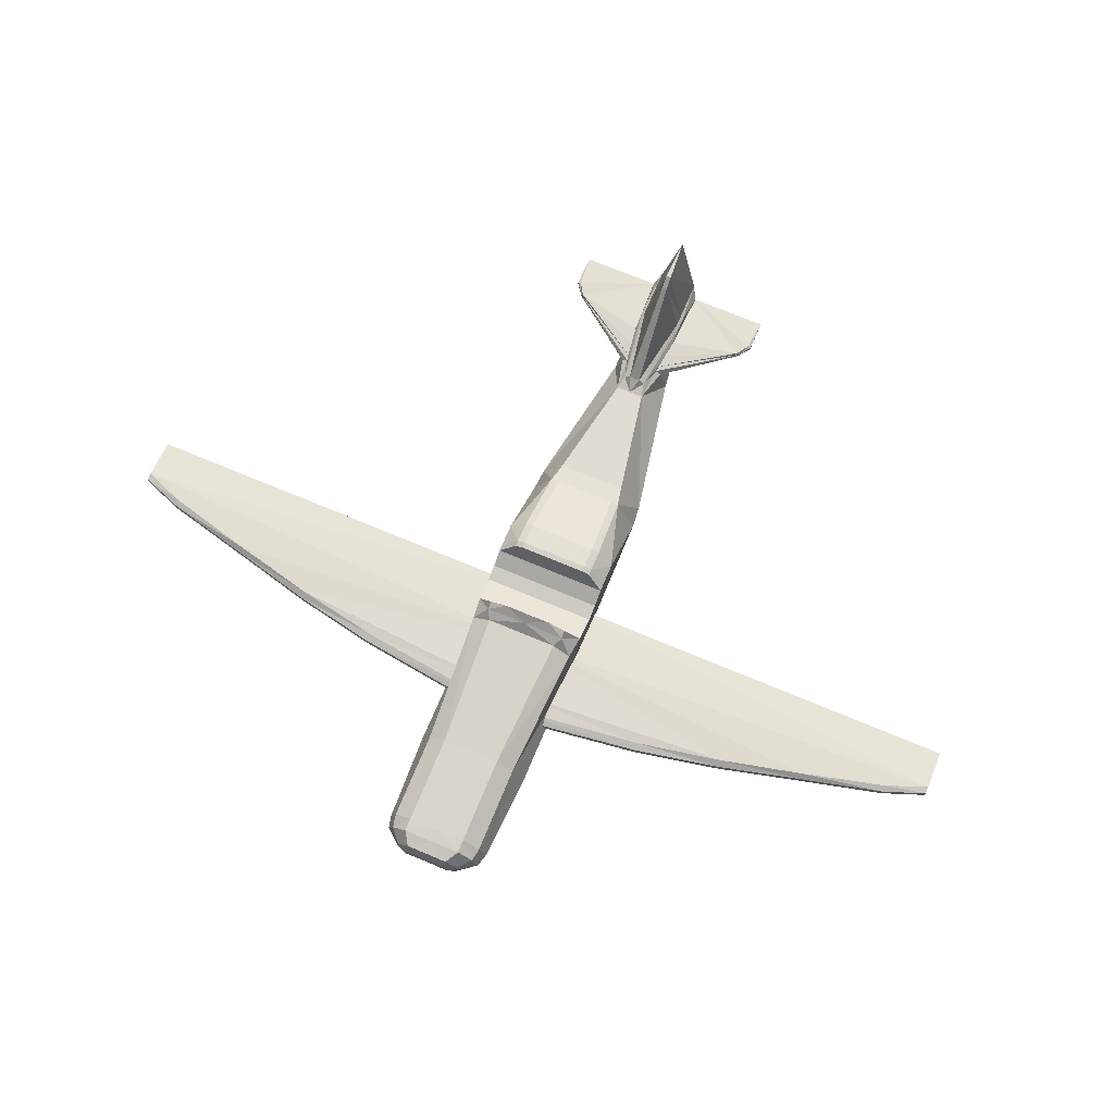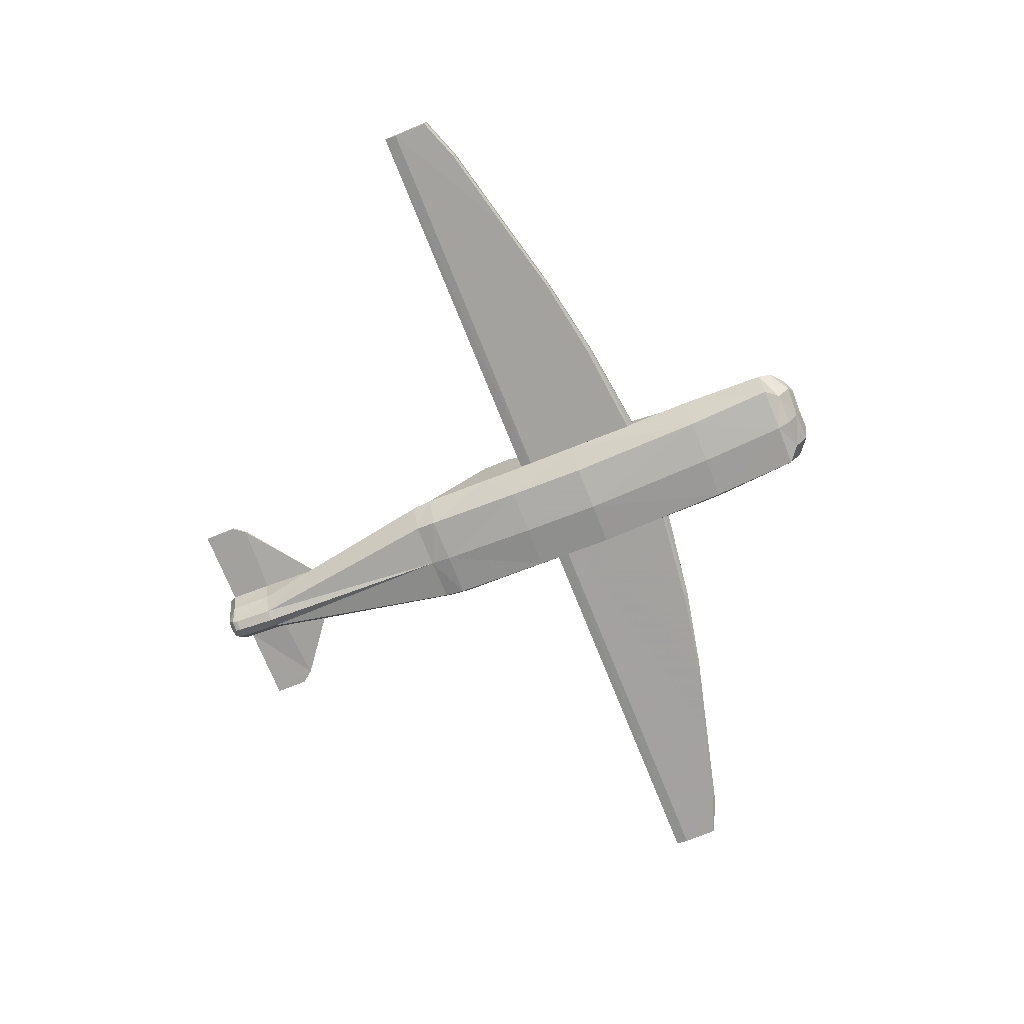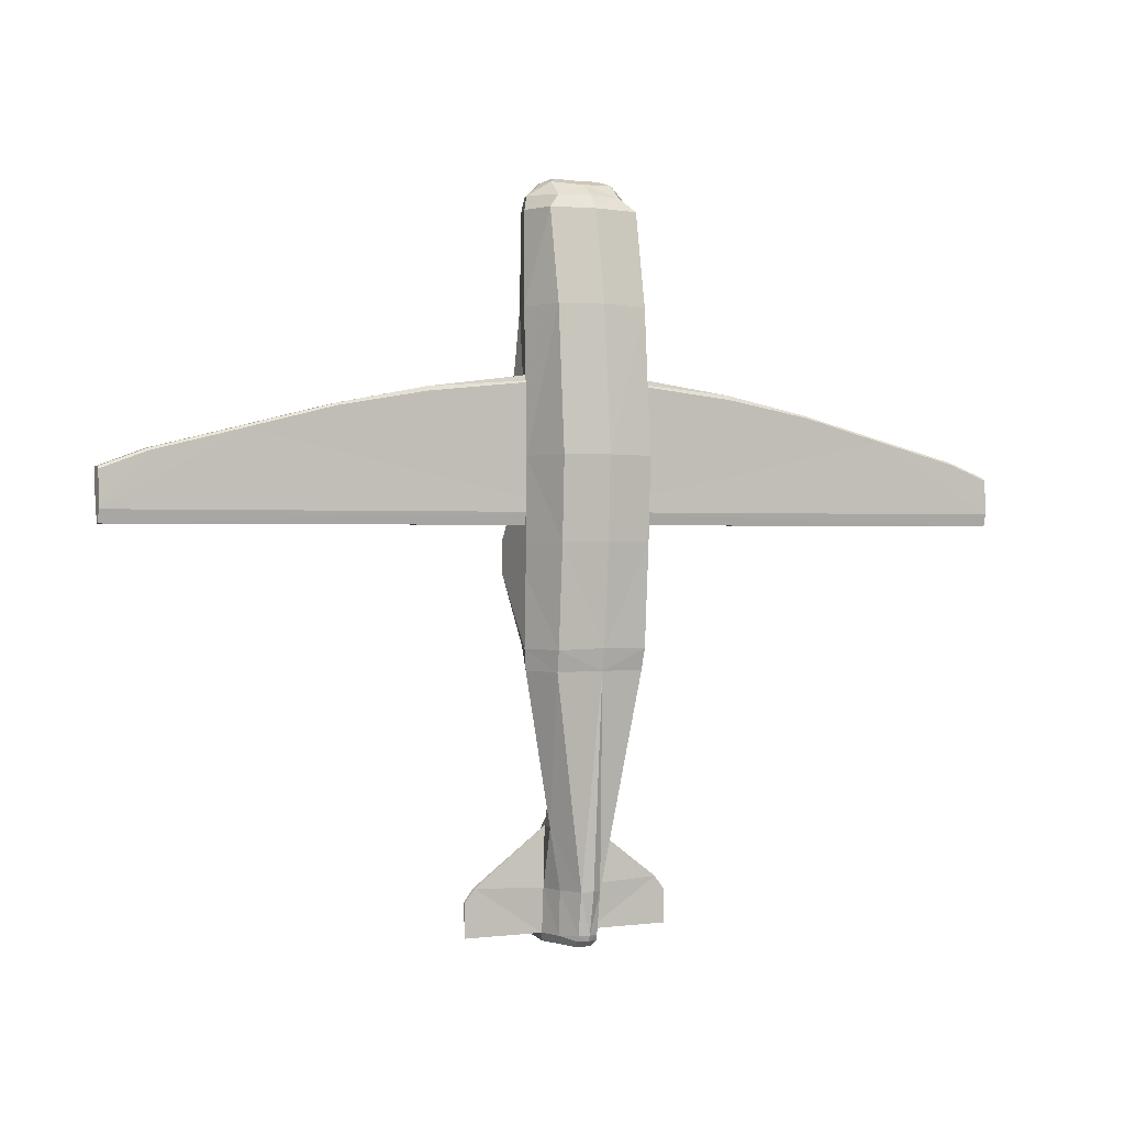
<metadata>
{"format":"obj","ext":"obj","renderer":"f3d","projection":"perspective","resolution":1024,"background":"white","views":[{"elev":72.1,"azim":22.7,"up":"+Y"},{"elev":-72.3,"azim":-68.2,"up":"+Y"},{"elev":0.5,"azim":-27.3,"up":"+Z"}]}
</metadata>
<code>
g Airplane
v -0.02027 -0.2452 0.362
v -0.02027 -0.1703 2.213
v -0.02027 -0.1371 1.108
v -0.02027 -0.2739 0.362
v -0.02027 -0.31 0.5164
v -0.02027 -0.2783 2.213
v -0.02027 -0.09745 1.857
v -0.02027 -0.1162 2.101
v -0.02027 -0.3088 2.108
v 5.857 -0.3201 0.5164
v 5.857 -0.2433 0.362
v 2.011 -0.2783 1.946
v 2.011 -0.1703 1.943
v 5.857 -0.3088 0.9495
v 5.857 -0.1479 0.8866
v 5.857 -0.2875 0.362
v 5.303 -0.3088 1.154
v 5.303 -0.132 1.1
v 4.197 -0.1114 1.386
v 4.197 -0.3088 1.426
v 2.011 -0.1296 1.846
v 3.109 -0.113 1.641
v 2.011 -0.3088 1.891
v 3.109 -0.3088 1.699
v 5.857 -0.2783 0.9774
v 5.857 -0.1703 0.9774
v 5.303 -0.2783 1.182
v 5.303 -0.1703 1.182
v 4.197 -0.1703 1.454
v 4.197 -0.2783 1.454
v 3.109 -0.1703 1.727
v 3.109 -0.2783 1.727
v 0.01434 -0.2452 0.362
v 0.01434 -0.1703 2.213
v 0.01434 -0.1371 1.108
v 0.01434 -0.2739 0.362
v 0.01434 -0.31 0.5164
v 0.01434 -0.2783 2.213
v 0.01434 -0.09745 1.857
v 0.01434 -0.1162 2.101
v 0.01434 -0.3088 2.108
v -5.863 -0.3201 0.5164
v -5.863 -0.2433 0.362
v -2.016 -0.2783 1.946
v -2.016 -0.1703 1.943
v -5.863 -0.3088 0.9495
v -5.863 -0.1479 0.8866
v -5.863 -0.2875 0.362
v -5.309 -0.3088 1.154
v -5.309 -0.132 1.1
v -4.203 -0.1114 1.386
v -4.203 -0.3088 1.426
v -2.016 -0.1296 1.846
v -3.115 -0.113 1.641
v -2.016 -0.3088 1.891
v -3.115 -0.3088 1.699
v -5.863 -0.2783 0.9774
v -5.863 -0.1703 0.9774
v -5.309 -0.2783 1.182
v -5.309 -0.1703 1.182
v -4.203 -0.1703 1.454
v -4.203 -0.2783 1.454
v -3.115 -0.1703 1.727
v -3.115 -0.2783 1.727
v 0.3987 -0.2548 4.395
v 0.4258 0.04558 4.395
v 0.1247 -0.4983 -3.951
v 0.1836 0.2067 -2.762
v 0.4442 0.2771 -1.344
v 0.5551 -0.724 -1.344
v 0.4989 0.3132 -1.086
v 0.567 -0.7832 -1.086
v 0.6073 0.1169 4.056
v 0.567 -0.5665 4.056
v 0.5747 0.1028 4.225
v 0.3987 -0.4432 4.225
v 0.567 -0.7785 2.914
v 0.6073 0.1559 2.914
v 0.567 -0.9204 1.17
v 0.71 0.2873 1.183
v 0.567 -0.8759 0.168
v 0.7538 0.3396 0.168
v 0.5423 0.552 0.08159
v 0.7538 0.338 0.09382
v 0.5423 0.5605 0.008009
v 0.7538 0.3315 -0.2134
v 0.5423 0.5227 -0.2749
v 0.7538 0.1737 0.5635
v 0.7538 0.2175 0.3657
v 0.7427 0.2526 0.8853
v 0.541 0.5186 1.051
v 0.1128 -0.2966 -4.617
v 0.07086 0.3221 -2.933
v 0.1223 -0.4222 -4.478
v 0.2542 -0.2021 -3.951
v 0.4457 -0.05402 4.395
v 0.7314 -0.255 -1.344
v 0.7538 -0.2685 -1.086
v 0.697 -0.1532 4.056
v 0.6543 -0.1199 4.225
v 0.7538 -0.2607 2.914
v 0.7538 -0.3216 1.17
v 0.7538 -0.3216 0.1729
v 0.25 0.2752 -4.617
v 0.1439 0.2649 -2.933
v 0.2879 0.2752 -4.089
v 0.2879 0.2752 -3.951
v 0.03166 1.42 -4.089
v 0.03166 1.311 -3.951
v 0.241 0.3125 -4.617
v 0.2498 0.3125 -4.089
v 0.2498 0.3125 -3.951
v 0.3247 0.1334 -4.495
v 0.2224 0.1873 -3.212
v 0.3249 0.09405 -3.951
v 0.2907 0.1278 -3.212
v 0.2564 0.2105 -3.459
v 0.2904 0.2114 -3.705
v 0.2358 0.199 -3.29
v 1.337 0.1278 -4.492
v 1.337 0.1413 -4.492
v 1.215 0.1278 -3.913
v 1.215 0.1663 -3.913
v 1.337 0.1278 -4.072
v 1.194 0.199 -3.913
v 1.337 0.1663 -4.072
v 0.2732 0.2136 4.395
v 0.3806 0.281 4.056
v 0.3806 0.2702 4.225
v 0.3806 0.3239 2.914
v 0.4725 0.446 1.17
v 0.3953 0.3475 -1.078
v 0.4411 0.5845 0.08159
v 0.4411 0.5931 0.008009
v 0.4411 0.5553 -0.2749
v 1.295 0.1961 -4.072
v 0.2468 -0.1596 -4.497
v 0.392 -0.2169 -3.212
v 0.1279 -0.3923 -4.542
v 0.541 0.5689 0.952
v 0.3071 0.6273 0.9401
v 0.2887 -0.1232 4.451
v 0.3001 0.003652 4.451
v 0.3085 -0.03842 4.451
v 0.2356 0.07461 4.451
v 0.7538 -0.2976 -0.2134
v 0.3714 0.2526 0.8853
v 0.02027 -0.2452 0.362
v 0.02027 -0.1703 2.213
v 0.02027 -0.1371 1.108
v 0.02027 -0.2739 0.362
v 0.02027 -0.31 0.5164
v 0.02027 -0.2783 2.213
v 0.02027 -0.09745 1.857
v 0.02027 -0.1162 2.101
v 0.02027 -0.3088 2.108
v -5.857 -0.3201 0.5164
v -5.857 -0.2433 0.362
v -2.011 -0.2783 1.946
v -2.011 -0.1703 1.943
v -5.857 -0.3088 0.9495
v -5.857 -0.1479 0.8866
v -5.857 -0.2875 0.362
v -5.303 -0.3088 1.154
v -5.303 -0.132 1.1
v -4.197 -0.1114 1.386
v -4.197 -0.3088 1.426
v -2.011 -0.1296 1.846
v -3.109 -0.113 1.641
v -2.011 -0.3088 1.891
v -3.109 -0.3088 1.699
v -5.857 -0.2783 0.9774
v -5.857 -0.1703 0.9774
v -5.303 -0.2783 1.182
v -5.303 -0.1703 1.182
v -4.197 -0.1703 1.454
v -4.197 -0.2783 1.454
v -3.109 -0.1703 1.727
v -3.109 -0.2783 1.727
v -0.01434 -0.2452 0.362
v -0.01434 -0.1703 2.213
v -0.01434 -0.1371 1.108
v -0.01434 -0.2739 0.362
v -0.01434 -0.31 0.5164
v -0.01434 -0.2783 2.213
v -0.01434 -0.09745 1.857
v -0.01434 -0.1162 2.101
v -0.01434 -0.3088 2.108
v 5.863 -0.3201 0.5164
v 5.863 -0.2433 0.362
v 2.016 -0.2783 1.946
v 2.016 -0.1703 1.943
v 5.863 -0.3088 0.9495
v 5.863 -0.1479 0.8866
v 5.863 -0.2875 0.362
v 5.309 -0.3088 1.154
v 5.309 -0.132 1.1
v 4.203 -0.1114 1.386
v 4.203 -0.3088 1.426
v 2.016 -0.1296 1.846
v 3.115 -0.113 1.641
v 2.016 -0.3088 1.891
v 3.115 -0.3088 1.699
v 5.863 -0.2783 0.9774
v 5.863 -0.1703 0.9774
v 5.309 -0.2783 1.182
v 5.309 -0.1703 1.182
v 4.203 -0.1703 1.454
v 4.203 -0.2783 1.454
v 3.115 -0.1703 1.727
v 3.115 -0.2783 1.727
v -0.3987 -0.2548 4.395
v -0.4258 0.04558 4.395
v -0.1247 -0.4983 -3.951
v -0.1836 0.2067 -2.762
v -0.4442 0.2771 -1.344
v -0.5551 -0.724 -1.344
v -0.4989 0.3132 -1.086
v -0.567 -0.7832 -1.086
v -0.6073 0.1169 4.056
v -0.567 -0.5665 4.056
v -0.5747 0.1028 4.225
v -0.3987 -0.4432 4.225
v -0.567 -0.7785 2.914
v -0.6073 0.1559 2.914
v -0.567 -0.9204 1.17
v -0.71 0.2873 1.183
v -0.567 -0.8759 0.168
v -0.7538 0.3396 0.168
v -0.5423 0.552 0.08159
v -0.7538 0.338 0.09382
v -0.5423 0.5605 0.008009
v -0.7538 0.3315 -0.2134
v -0.5423 0.5227 -0.2749
v -0.7538 0.1737 0.5635
v -0.7538 0.2175 0.3657
v -0.7427 0.2526 0.8853
v -0.541 0.5186 1.051
v -0.1128 -0.2966 -4.617
v -0.07086 0.3221 -2.933
v -0.1223 -0.4222 -4.478
v 0 -0.3489 -4.617
v -0.2542 -0.2021 -3.951
v -0.4457 -0.05402 4.395
v -0.7314 -0.255 -1.344
v -0.7538 -0.2685 -1.086
v -0.697 -0.1532 4.056
v -0.6543 -0.1199 4.225
v -0.7538 -0.2607 2.914
v -0.7538 -0.3216 1.17
v -0.7538 -0.3216 0.1729
v -0.25 0.2752 -4.617
v -0.1439 0.2649 -2.933
v -0.2879 0.2752 -4.089
v -0.2879 0.2752 -3.951
v 0 1.438 -4.617
v -0.03166 1.42 -4.089
v -0.03166 1.311 -3.951
v -0.241 0.3125 -4.617
v -0.2498 0.3125 -4.089
v -0.2498 0.3125 -3.951
v -0.3247 0.1334 -4.495
v -0.2224 0.1873 -3.212
v -0.3249 0.09405 -3.951
v -0.2907 0.1278 -3.212
v -0.2564 0.2105 -3.459
v -0.2904 0.2114 -3.705
v -0.2358 0.199 -3.29
v -1.337 0.1278 -4.492
v -1.337 0.1413 -4.492
v -1.215 0.1278 -3.913
v -1.215 0.1663 -3.913
v -1.337 0.1278 -4.072
v -1.194 0.199 -3.913
v -1.337 0.1663 -4.072
v 0 -0.326 4.373
v 0 -0.5728 -3.947
v 0 -0.7866 -1.337
v 0 -0.8383 -1.071
v 0 -0.6295 4.062
v 0 -0.5046 4.235
v 0 -0.8365 2.927
v 0 -0.9867 1.177
v 0 -0.9423 0.1729
v 0 -0.4743 -4.467
v 0 -0.447 -4.54
v -0.2732 0.2136 4.395
v -0.3806 0.281 4.056
v -0.3806 0.2702 4.225
v -0.3806 0.3239 2.914
v -0.4725 0.446 1.17
v -0.3953 0.3475 -1.078
v -0.4411 0.5845 0.08159
v -0.4411 0.5931 0.008009
v -0.4411 0.5553 -0.2749
v 0 0.2136 4.395
v 0 0.5931 0.008009
v 0 0.3475 -1.078
v 0 0.3132 -1.086
v 0 0.2771 -1.344
v 0 0.2611 4.225
v 0 0.446 1.17
v 0 0.563 1.051
v 0 0.3239 2.914
v 0 1.311 -3.951
v 0 0.5845 0.08159
v 0 0.5553 -0.2749
v 0 0.281 4.056
v 0 0.3221 -2.933
v 0 0.3396 0.168
v 0 0.2067 -2.762
v -1.295 0.1961 -4.072
v 0 1.42 -4.089
v -0.2468 -0.1596 -4.497
v -0.392 -0.2169 -3.212
v -0.1279 -0.3923 -4.542
v -0.541 0.5689 0.952
v -0.3071 0.6273 0.9401
v 0 0.6566 0.9506
v -0.2887 -0.1232 4.451
v -0.3001 0.003652 4.451
v -0.3085 -0.03842 4.451
v 0 -0.1533 4.442
v -0.2356 0.07461 4.451
v 0 0.07461 4.451
v -0.7538 -0.2976 -0.2134
v 0 0.3396 0.168
v 0 0.1737 0.5635
v 0 0.2175 0.3657
v 0 0.2526 0.8853
v -0.3714 0.2526 0.8853
f 1 3 15
f 15 3 19
f 9 23 12
f 24 20 30
f 17 14 25
f 8 2 13
f 2 6 12
f 7 8 21
f 30 27 28
f 27 25 26
f 32 30 29
f 19 29 28
f 22 31 29
f 20 17 27
f 18 28 26
f 13 12 32
f 23 24 32
f 21 13 31
f 4 1 11
f 5 10 20
f 5 4 16
f 10 15 14
f 33 43 47
f 35 51 54
f 44 55 41
f 56 64 62
f 49 59 57
f 40 53 45
f 34 45 44
f 39 54 53
f 60 59 62
f 58 57 59
f 61 62 64
f 60 61 51
f 61 63 54
f 52 62 59
f 58 60 50
f 45 63 64
f 55 44 64
f 63 45 53
f 36 48 43
f 37 55 56
f 37 42 48
f 42 46 47
f 100 96 65
f 311 105 93
f 69 300 299
f 98 72 70
f 99 100 76
f 102 101 77
f 85 87 135
f 84 85 83
f 86 87 85
f 91 80 90
f 79 283 284
f 80 91 131
f 115 95 137
f 78 101 102
f 73 75 100
f 78 73 99
f 71 98 97
f 75 66 96
f 109 112 111
f 77 282 283
f 116 122 123
f 72 279 278
f 76 281 280
f 72 146 81
f 67 70 278
f 129 128 308
f 127 129 301
f 80 131 130
f 75 73 128
f 78 130 128
f 66 75 129
f 303 302 131
f 132 298 307
f 134 297 306
f 135 307 297
f 85 134 133
f 310 82 133
f 298 132 299
f 299 132 71
f 113 118 125
f 136 126 121
f 309 93 109
f 68 311 300
f 113 120 122
f 95 67 94
f 136 125 123
f 107 106 111
f 112 109 93
f 109 108 313
f 67 95 138
f 68 97 138
f 113 121 120
f 67 277 285
f 242 110 104
f 104 110 111
f 105 107 112
f 286 139 94
f 242 92 139
f 110 256 108
f 313 108 256
f 91 140 141
f 88 90 102
f 102 79 81
f 86 71 87
f 87 71 132
f 76 65 276
f 81 284 279
f 121 126 124
f 122 116 115
f 115 116 138
f 105 117 107
f 92 137 139
f 119 114 123
f 122 124 126
f 117 119 125
f 130 131 302
f 77 74 280
f 101 99 74
f 130 304 308
f 142 323 276
f 142 65 96
f 144 96 66
f 145 143 66
f 323 142 145
f 296 325 145
f 84 82 103
f 86 146 98
f 147 88 328
f 82 327 329
f 89 329 328
f 90 147 140
f 141 140 147
f 319 141 330
f 147 330 141
f 148 158 162
f 150 166 169
f 159 170 156
f 171 179 177
f 164 174 172
f 155 168 160
f 149 160 159
f 154 169 168
f 175 174 177
f 173 172 174
f 176 177 179
f 175 176 166
f 176 178 169
f 167 177 174
f 173 175 165
f 160 178 179
f 170 159 179
f 178 160 168
f 151 163 158
f 152 170 171
f 152 157 163
f 157 161 162
f 180 182 194
f 194 182 198
f 188 202 191
f 203 199 209
f 196 193 204
f 187 181 192
f 181 185 191
f 186 187 200
f 209 206 207
f 206 204 205
f 211 209 208
f 198 208 207
f 201 210 208
f 199 196 206
f 197 207 205
f 192 191 211
f 202 203 211
f 200 192 210
f 183 180 190
f 184 189 199
f 184 183 195
f 189 194 193
f 248 223 212
f 253 311 240
f 299 300 216
f 217 219 246
f 247 221 223
f 250 226 224
f 232 294 295
f 230 232 231
f 232 234 233
f 238 317 237
f 284 283 226
f 227 291 238
f 264 262 314
f 250 249 225
f 220 247 248
f 225 249 247
f 245 246 218
f 222 248 244
f 258 257 260
f 283 282 224
f 272 271 265
f 278 279 219
f 280 281 223
f 326 219 228
f 214 277 278
f 289 301 308
f 287 296 301
f 290 291 227
f 222 289 288
f 288 290 225
f 213 287 289
f 291 302 303
f 307 298 292
f 306 297 294
f 297 307 295
f 293 294 232
f 229 310 293
f 298 299 292
f 299 218 292
f 262 270 312
f 312 270 275
f 309 305 258
f 300 311 215
f 269 262 271
f 243 314 241
f 272 274 312
f 260 254 255
f 261 240 258
f 313 257 258
f 214 217 315
f 315 215 265
f 262 269 270
f 285 277 214
f 242 239 252
f 260 259 252
f 261 255 253
f 241 316 286
f 316 239 242
f 257 256 259
f 313 256 257
f 238 303 318
f 251 250 235
f 228 226 250
f 233 234 218
f 234 295 292
f 223 281 276
f 279 284 228
f 273 275 270
f 271 264 265
f 315 265 264
f 255 254 267
f 252 239 314
f 268 274 272
f 275 273 271
f 266 267 274
f 290 304 302
f 224 282 280
f 249 224 221
f 308 304 290
f 276 323 320
f 244 212 320
f 322 321 213
f 324 287 213
f 325 324 323
f 296 287 324
f 231 233 326
f 246 326 233
f 235 331 328
f 329 327 229
f 328 329 236
f 237 317 331
f 318 331 317
f 319 330 318
f 331 318 330
f 11 1 15
f 19 18 15
f 3 22 19
f 22 3 7
f 6 9 12
f 32 24 30
f 27 17 25
f 21 8 13
f 13 2 12
f 22 7 21
f 29 30 28
f 28 27 26
f 31 32 29
f 18 19 28
f 19 22 29
f 30 20 27
f 15 18 26
f 31 13 32
f 12 23 32
f 22 21 31
f 16 4 11
f 23 9 5
f 5 24 23
f 10 17 20
f 17 10 14
f 20 24 5
f 10 5 16
f 11 10 16
f 15 25 14
f 25 15 26
f 15 10 11
f 35 33 47
f 51 35 47
f 35 54 39
f 47 50 51
f 38 44 41
f 52 56 62
f 46 49 57
f 34 40 45
f 38 34 44
f 40 39 53
f 61 60 62
f 60 58 59
f 63 61 64
f 50 60 51
f 51 61 54
f 49 52 59
f 47 58 50
f 44 45 64
f 56 55 64
f 54 63 53
f 33 36 43
f 52 42 37
f 42 49 46
f 37 56 52
f 37 41 55
f 52 49 42
f 36 37 48
f 42 43 48
f 57 58 47
f 47 46 57
f 47 43 42
f 76 100 65
f 105 311 68
f 311 93 309
f 71 69 299
f 97 98 70
f 74 99 76
f 79 102 77
f 134 85 135
f 82 84 83
f 84 86 85
f 140 91 90
f 81 79 284
f 113 115 137
f 80 78 102
f 99 73 100
f 101 78 99
f 69 71 97
f 100 75 96
f 108 109 111
f 79 77 283
f 114 116 123
f 70 72 278
f 74 76 280
f 146 72 98
f 146 103 81
f 277 67 278
f 301 129 308
f 296 127 301
f 78 80 130
f 129 75 128
f 73 78 128
f 127 66 129
f 91 303 131
f 135 132 307
f 133 134 306
f 134 135 297
f 83 85 133
f 83 133 82
f 310 133 306
f 136 121 113
f 113 125 136
f 305 309 109
f 69 68 300
f 124 122 120
f 113 122 115
f 137 95 94
f 126 136 123
f 112 107 111
f 305 109 313
f 138 70 67
f 70 138 97
f 97 68 69
f 68 138 116
f 116 114 68
f 94 67 285
f 110 242 256
f 242 104 92
f 106 104 111
f 93 105 112
f 285 286 94
f 286 242 139
f 111 110 108
f 141 303 91
f 303 141 319
f 103 82 89
f 88 102 103
f 102 90 80
f 103 89 88
f 103 102 81
f 135 87 132
f 281 76 276
f 72 81 279
f 120 121 124
f 95 115 138
f 113 104 106
f 114 105 68
f 118 106 107
f 105 114 119
f 118 113 106
f 105 119 117
f 117 118 107
f 137 92 104
f 137 94 139
f 104 113 137
f 125 119 123
f 123 122 126
f 118 117 125
f 304 130 302
f 282 77 280
f 77 101 74
f 128 130 308
f 65 142 276
f 144 142 96
f 143 144 66
f 127 145 66
f 323 145 325
f 325 276 323
f 145 142 144
f 144 143 145
f 127 296 145
f 146 86 84
f 84 103 146
f 71 86 98
f 88 147 90
f 147 328 330
f 89 82 329
f 88 89 328
f 150 148 162
f 166 150 162
f 150 169 154
f 162 165 166
f 153 159 156
f 167 171 177
f 161 164 172
f 149 155 160
f 153 149 159
f 155 154 168
f 176 175 177
f 175 173 174
f 178 176 179
f 165 175 166
f 166 176 169
f 164 167 174
f 162 173 165
f 159 160 179
f 171 170 179
f 169 178 168
f 148 151 158
f 167 157 152
f 157 164 161
f 152 171 167
f 152 156 170
f 167 164 157
f 151 152 163
f 157 158 163
f 172 173 162
f 162 161 172
f 162 158 157
f 190 180 194
f 198 197 194
f 182 201 198
f 201 182 186
f 185 188 191
f 211 203 209
f 206 196 204
f 200 187 192
f 192 181 191
f 201 186 200
f 208 209 207
f 207 206 205
f 210 211 208
f 197 198 207
f 198 201 208
f 209 199 206
f 194 197 205
f 210 192 211
f 191 202 211
f 201 200 210
f 195 183 190
f 202 188 184
f 184 203 202
f 189 196 199
f 196 189 193
f 199 203 184
f 189 184 195
f 190 189 195
f 194 204 193
f 204 194 205
f 194 189 190
f 244 248 212
f 311 253 215
f 311 309 240
f 218 299 216
f 245 217 246
f 248 247 223
f 249 250 224
f 234 232 295
f 229 230 231
f 231 232 233
f 227 238 237
f 228 284 226
f 243 264 314
f 227 250 225
f 222 220 248
f 220 225 247
f 216 245 218
f 213 222 244
f 261 258 260
f 226 283 224
f 263 272 265
f 217 278 219
f 221 280 223
f 219 326 246
f 326 228 251
f 217 214 278
f 288 289 308
f 289 287 301
f 225 290 227
f 220 222 288
f 220 288 225
f 222 213 289
f 238 291 303
f 295 307 292
f 293 306 294
f 294 297 295
f 230 293 232
f 293 230 229
f 310 306 293
f 274 267 262
f 262 312 274
f 240 309 258
f 216 300 215
f 271 273 269
f 262 264 271
f 214 243 241
f 275 272 312
f 261 260 255
f 305 313 258
f 315 243 214
f 217 245 315
f 215 245 216
f 215 263 265
f 215 315 245
f 241 285 214
f 242 252 259
f 259 256 242
f 254 260 252
f 240 261 253
f 285 241 286
f 286 316 242
f 260 257 259
f 318 317 238
f 303 319 318
f 250 237 235
f 236 229 251
f 250 227 237
f 235 236 251
f 251 228 250
f 218 234 292
f 212 223 276
f 219 279 228
f 269 273 270
f 243 315 264
f 263 215 253
f 254 262 267
f 268 263 253
f 255 267 266
f 266 268 253
f 254 252 262
f 266 253 255
f 314 262 252
f 316 241 314
f 314 239 316
f 263 268 272
f 272 275 271
f 268 266 274
f 291 290 302
f 221 224 280
f 247 249 221
f 288 308 290
f 212 276 320
f 322 244 320
f 244 322 213
f 321 324 213
f 324 320 323
f 323 276 325
f 322 324 321
f 324 322 320
f 325 296 324
f 251 229 231
f 231 326 251
f 218 246 233
f 331 235 237
f 331 330 328
f 236 329 229
f 235 328 236
l 4 9
l 36 41
l 71 84
l 151 156
l 183 188
l 218 231

</code>
